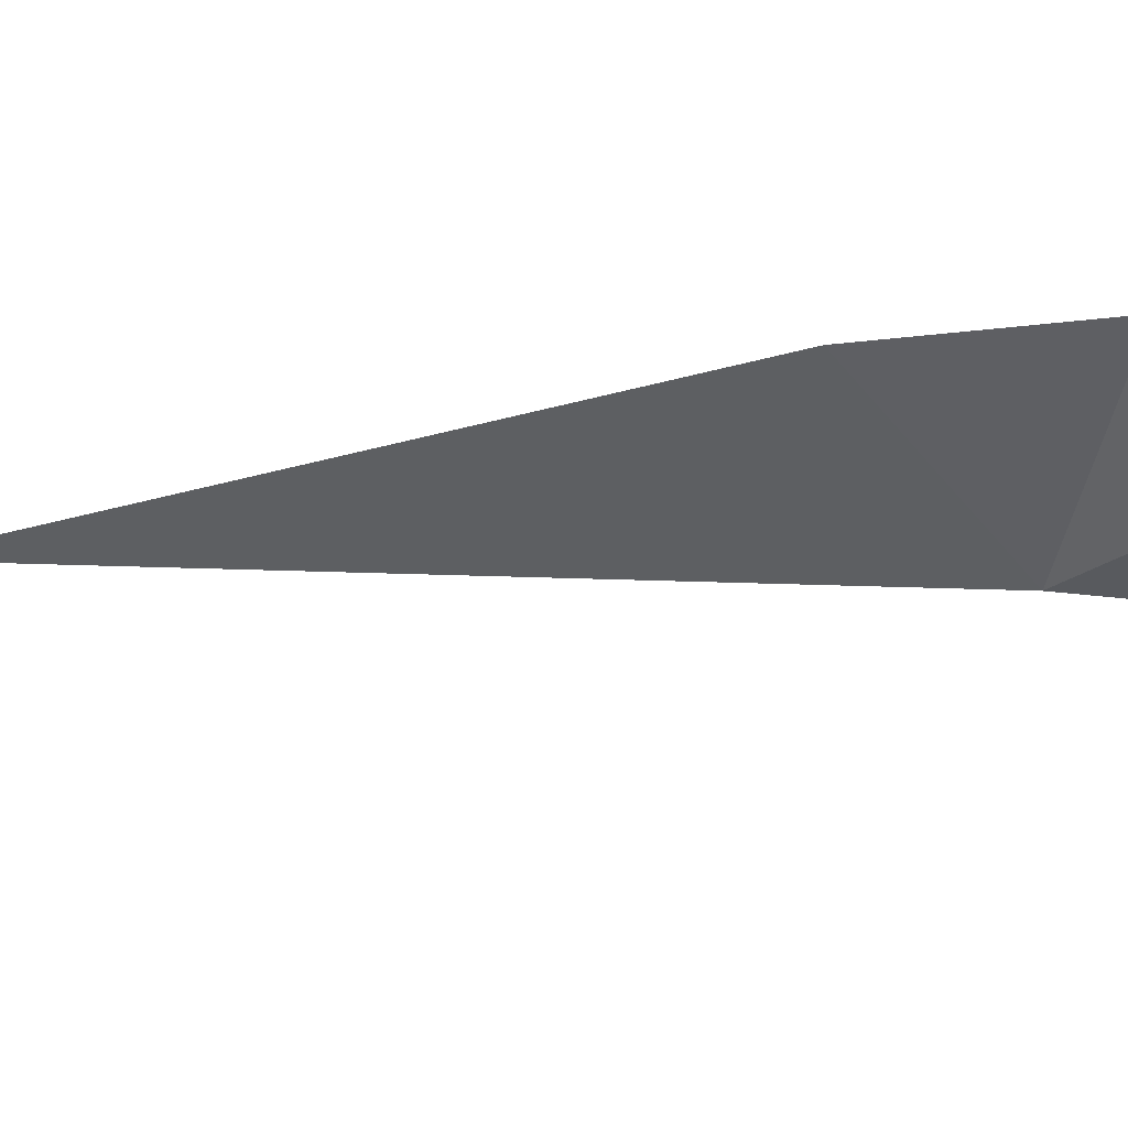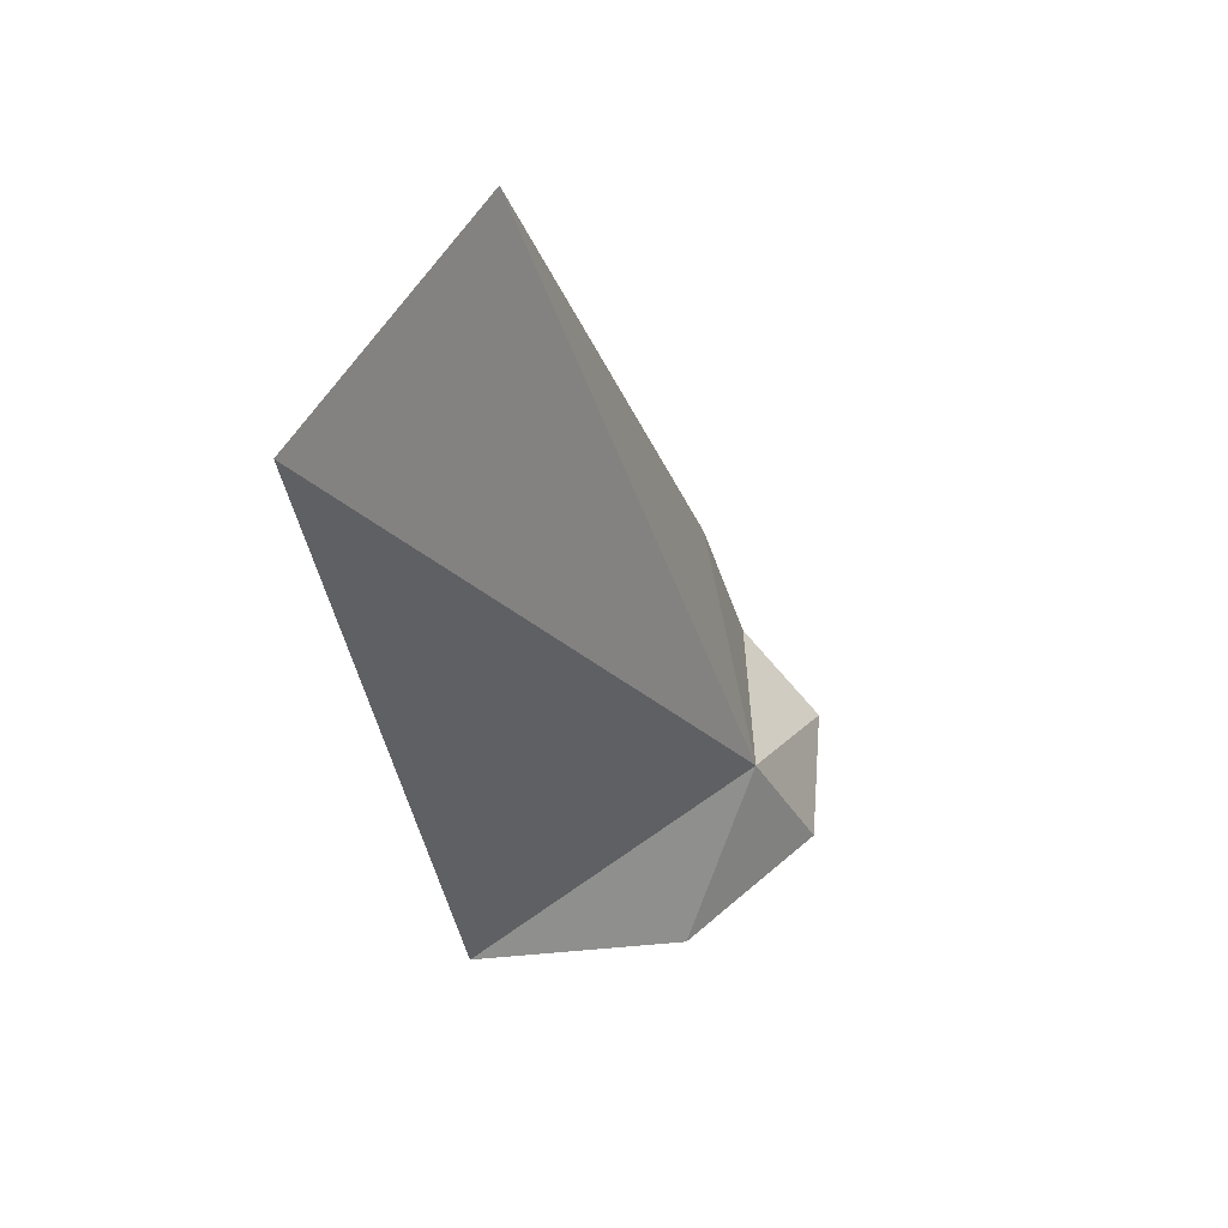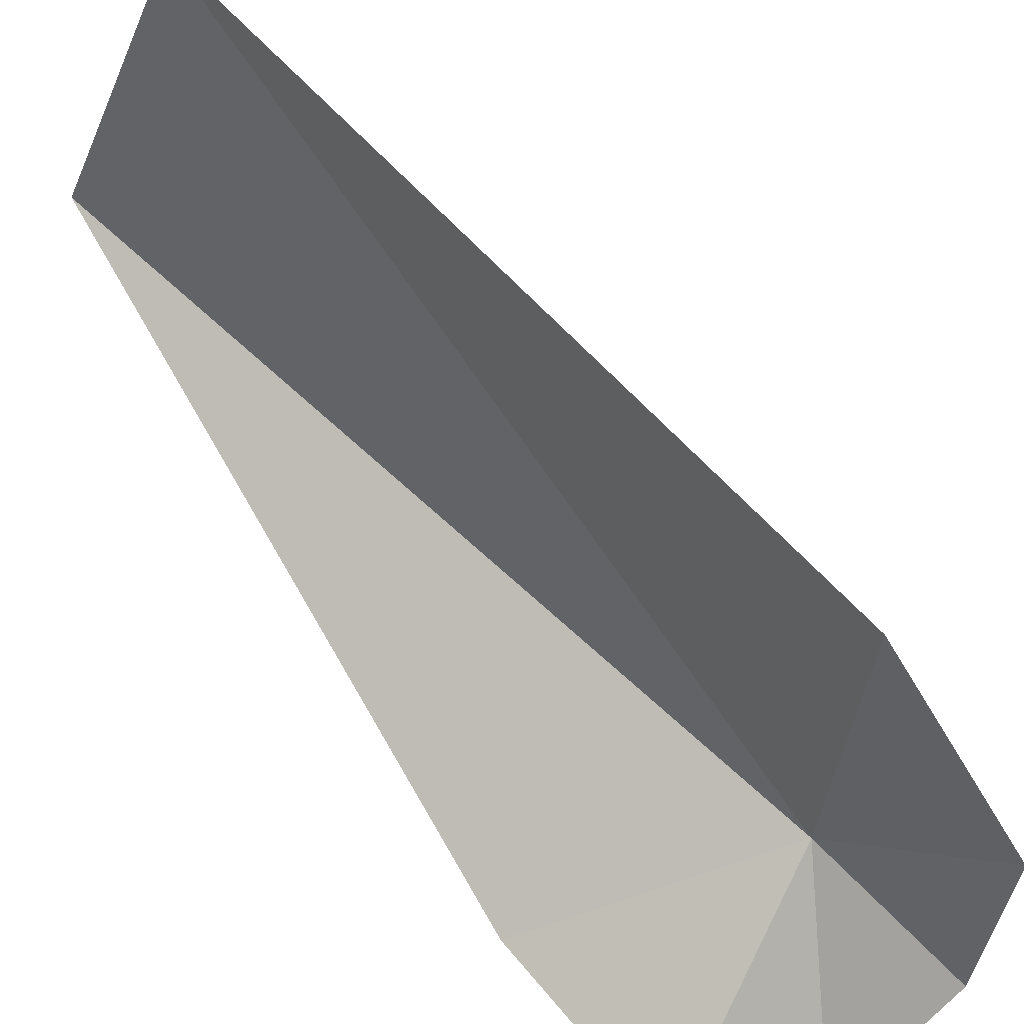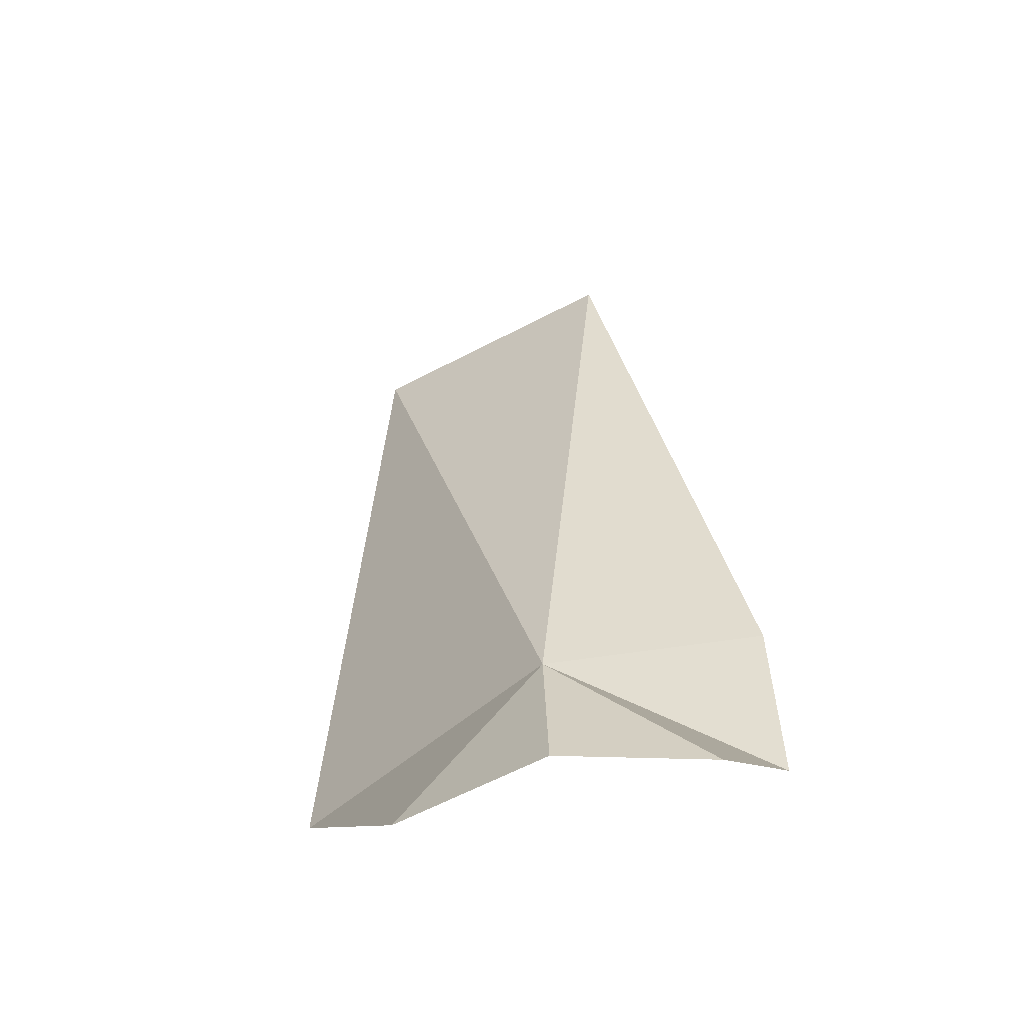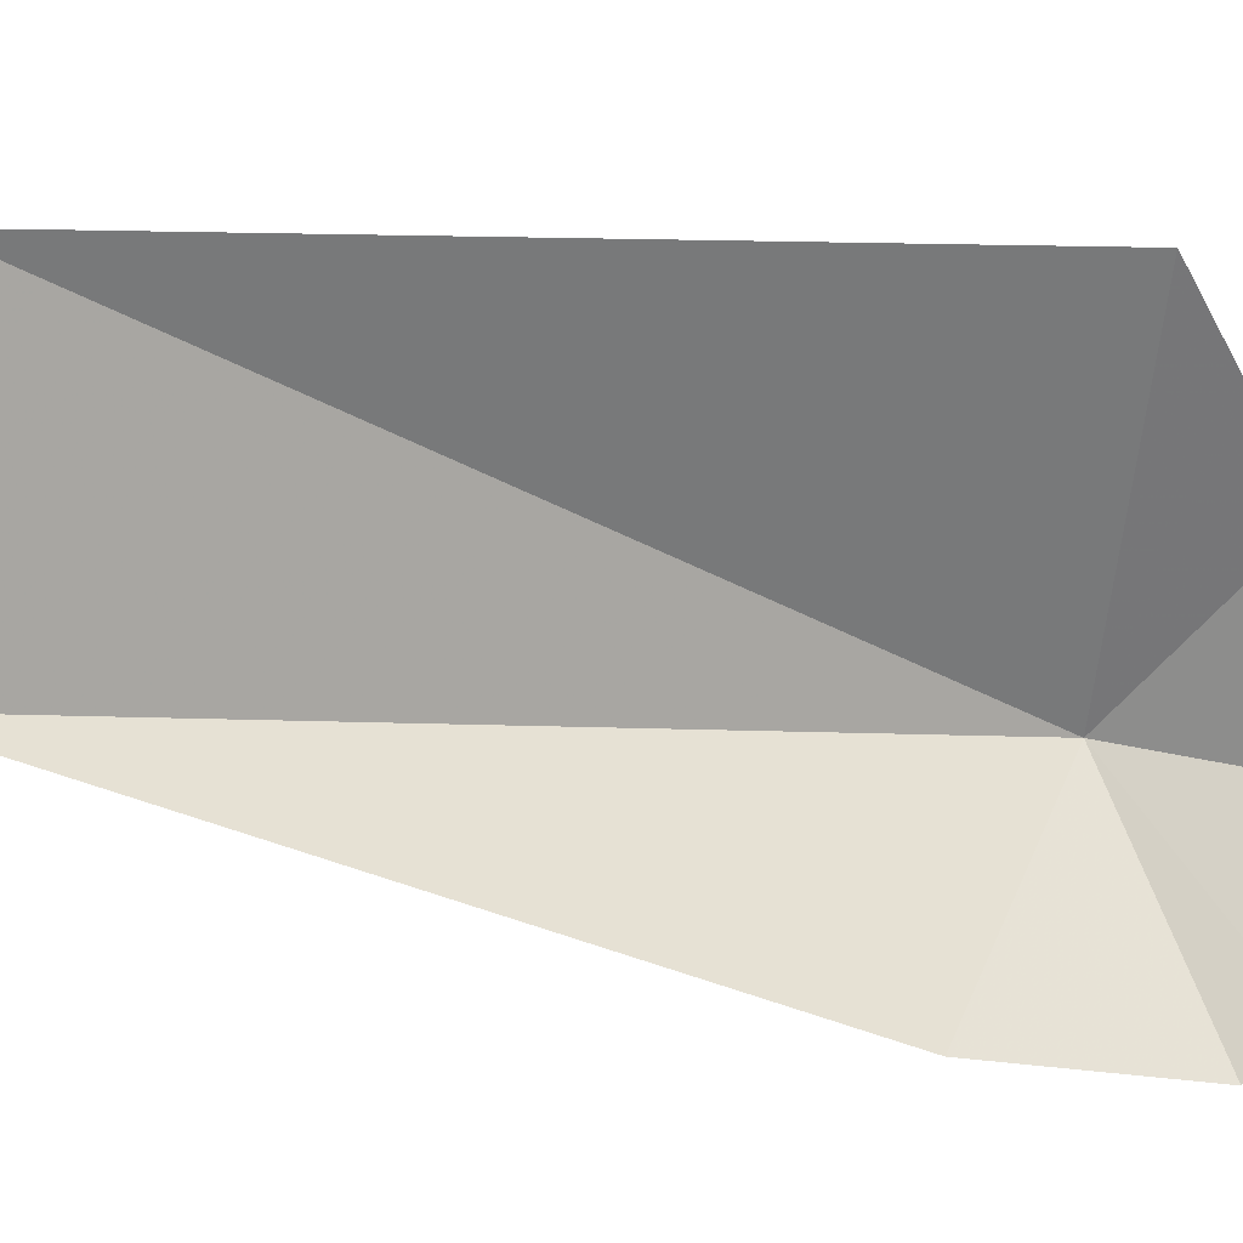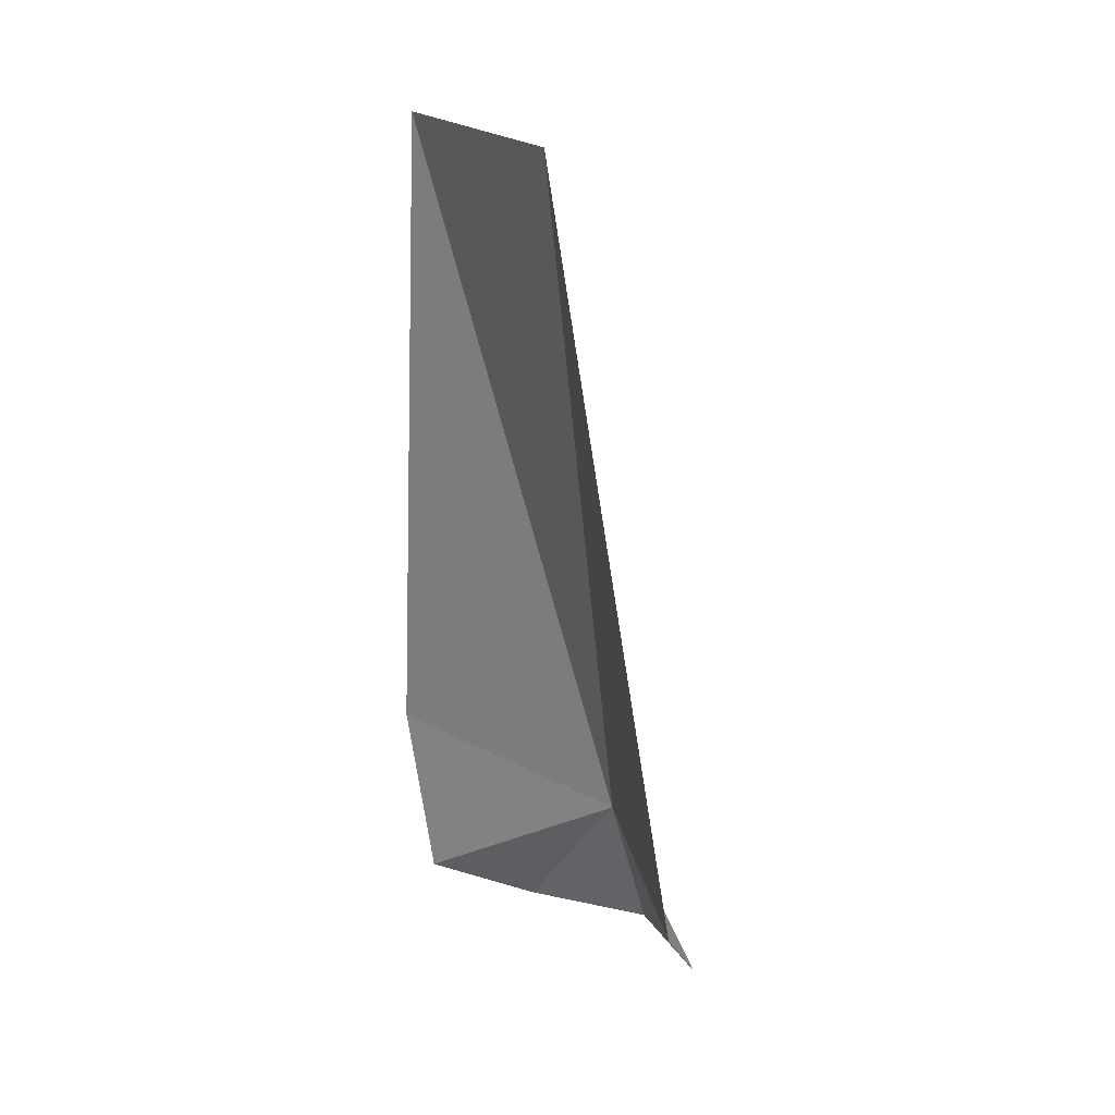
<metadata>
{"format":"obj","ext":"obj","renderer":"f3d","projection":"perspective","resolution":1024,"background":"white","views":[{"elev":-74.0,"azim":107.9,"up":"+Y"},{"elev":56.5,"azim":-125.9,"up":"+Z"},{"elev":57.5,"azim":147.8,"up":"+Y"},{"elev":-38.5,"azim":-43.4,"up":"+Z"},{"elev":31.2,"azim":93.7,"up":"+Y"},{"elev":8.7,"azim":172.3,"up":"+Z"}]}
</metadata>
<code>
v 1946 88.07 2.75
v 1945 90.65 0
v 1946 94.89 2.162
v 1945 87.04 0
v 1948 85.12 0
v 1950 85.49 0.8701
v 1951 86.24 4.474
v 1949 95.8 16.1
v 1951 90.61 16.98
f 1 2 4
f 1 4 5
f 1 6 7
f 1 8 3
f 1 7 9
f 1 9 8
f 1 3 2
f 1 5 6

</code>
